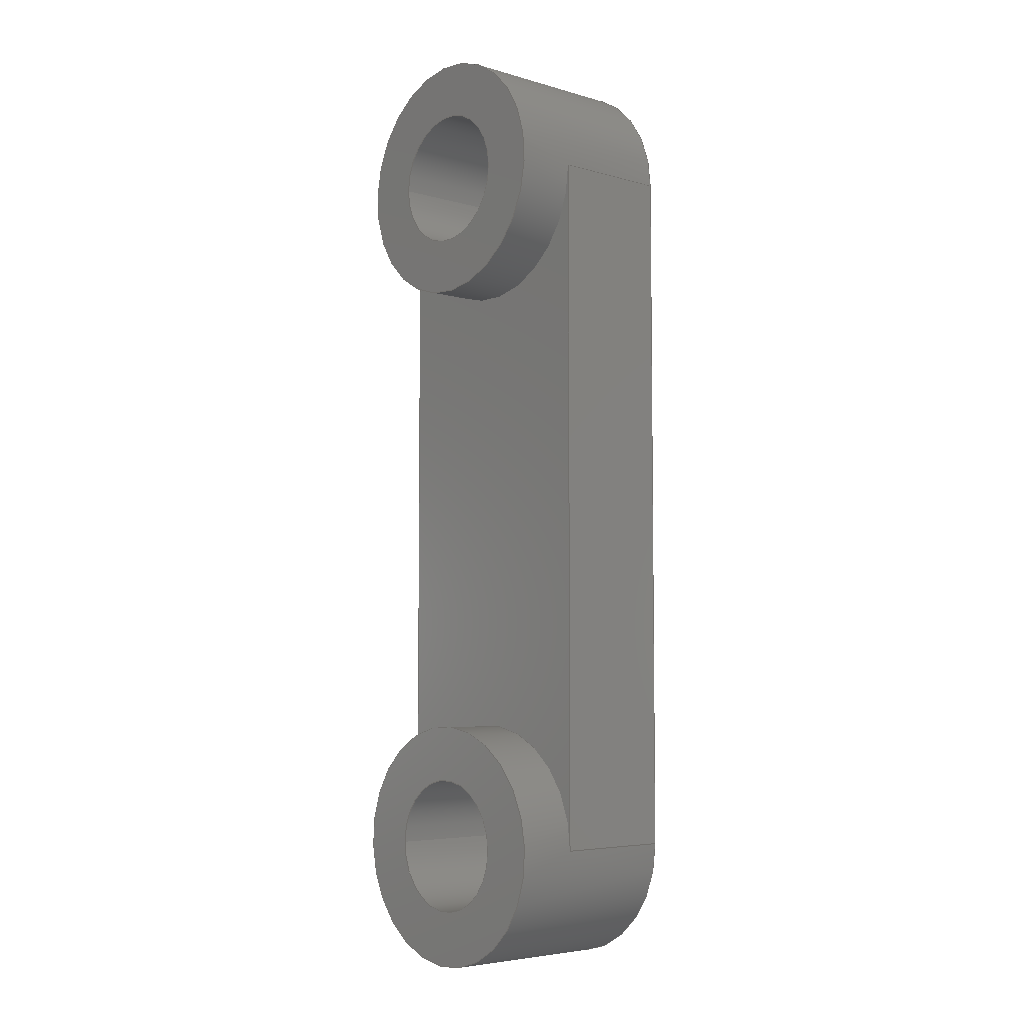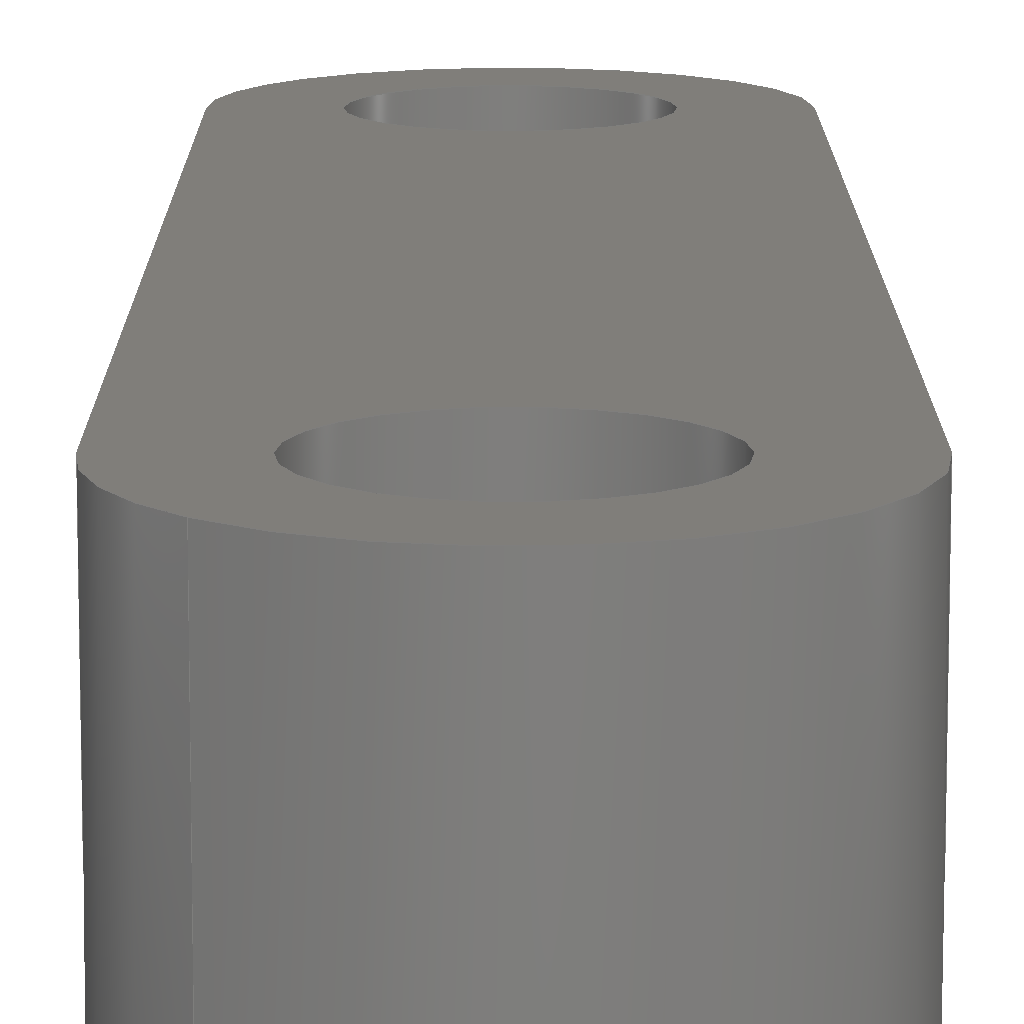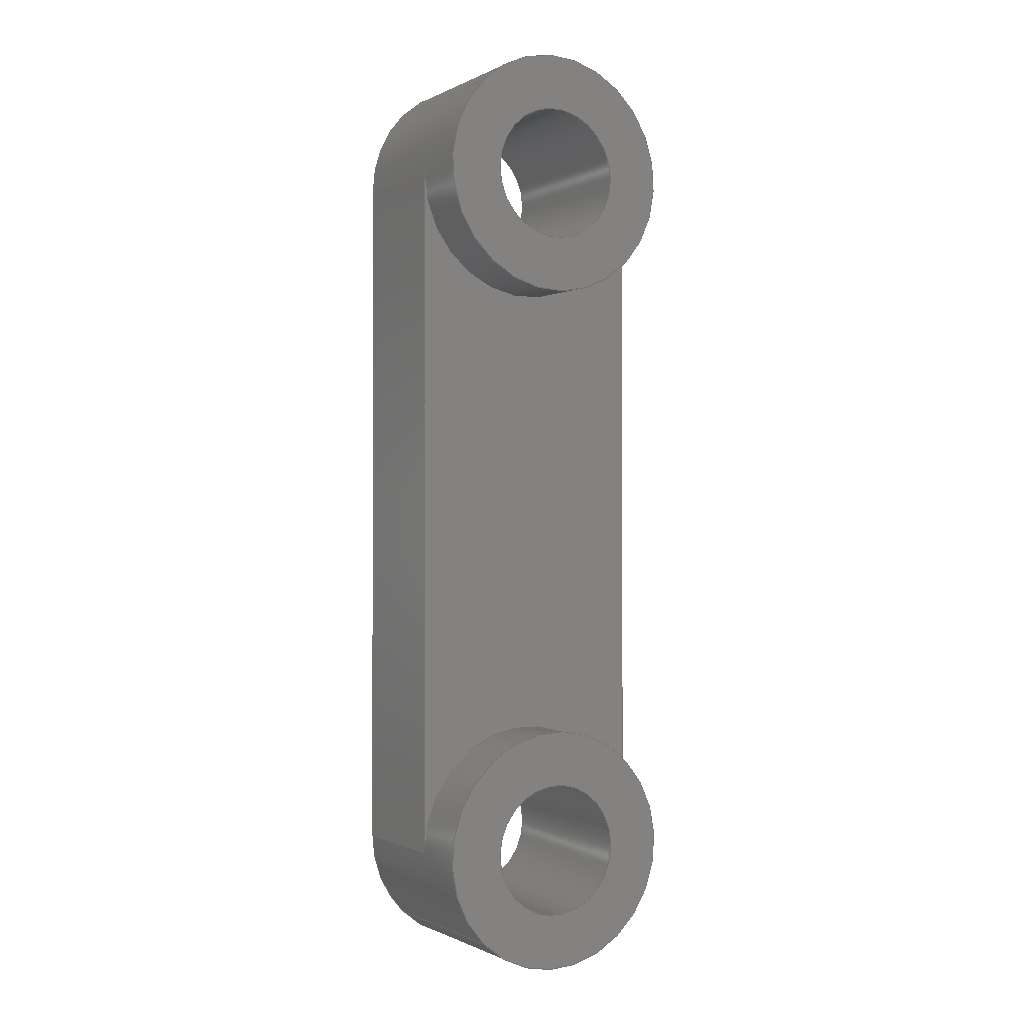
<metadata>
{"format":"step","ext":"step","renderer":"f3d","projection":"perspective","resolution":1024,"background":"white","views":[{"elev":-5.2,"azim":48.5,"up":"+Z"},{"elev":12.0,"azim":-0.1,"up":"+Y"},{"elev":-0.6,"azim":-30.1,"up":"+Z"}]}
</metadata>
<code>
ISO-10303-21;
DATA;
#1=MECHANICAL_DESIGN_GEOMETRIC_PRESENTATION_REPRESENTATION('',(#4),#326);
#2=SHAPE_REPRESENTATION_RELATIONSHIP('SRR','None',#333,#3);
#3=ADVANCED_BREP_SHAPE_REPRESENTATION('',(#5),#325);
#4=STYLED_ITEM('',(#343),#5);
#5=MANIFOLD_SOLID_BREP('Body1',#178);
#6=CYLINDRICAL_SURFACE('',#204,2);
#7=CYLINDRICAL_SURFACE('',#207,2);
#8=CYLINDRICAL_SURFACE('',#209,1.1);
#9=CYLINDRICAL_SURFACE('',#211,1.1);
#10=FACE_BOUND('',#38,.T.);
#11=FACE_BOUND('',#41,.T.);
#12=FACE_BOUND('',#42,.T.);
#13=FACE_BOUND('',#49,.T.);
#14=CIRCLE('',#194,2);
#15=CIRCLE('',#195,1.1);
#16=CIRCLE('',#198,2);
#17=CIRCLE('',#199,2);
#18=CIRCLE('',#200,2);
#19=CIRCLE('',#201,2);
#20=CIRCLE('',#202,1.1);
#21=CIRCLE('',#203,1.1);
#22=CIRCLE('',#205,2);
#23=CIRCLE('',#206,2);
#24=CIRCLE('',#208,2);
#25=CIRCLE('',#210,1.1);
#26=FACE_OUTER_BOUND('',#36,.T.);
#27=FACE_OUTER_BOUND('',#37,.T.);
#28=FACE_OUTER_BOUND('',#39,.T.);
#29=FACE_OUTER_BOUND('',#40,.T.);
#30=FACE_OUTER_BOUND('',#43,.T.);
#31=FACE_OUTER_BOUND('',#44,.T.);
#32=FACE_OUTER_BOUND('',#45,.T.);
#33=FACE_OUTER_BOUND('',#46,.T.);
#34=FACE_OUTER_BOUND('',#47,.T.);
#35=FACE_OUTER_BOUND('',#48,.T.);
#36=EDGE_LOOP('',(#114,#115,#116,#117));
#37=EDGE_LOOP('',(#118));
#38=EDGE_LOOP('',(#119));
#39=EDGE_LOOP('',(#120,#121,#122,#123));
#40=EDGE_LOOP('',(#124,#125,#126,#127,#128,#129));
#41=EDGE_LOOP('',(#130));
#42=EDGE_LOOP('',(#131));
#43=EDGE_LOOP('',(#132,#133,#134,#135,#136,#137,#138,#139));
#44=EDGE_LOOP('',(#140,#141,#142,#143,#144,#145,#146,#147));
#45=EDGE_LOOP('',(#148,#149,#150,#151));
#46=EDGE_LOOP('',(#152,#153,#154,#155));
#47=EDGE_LOOP('',(#156,#157,#158,#159));
#48=EDGE_LOOP('',(#160));
#49=EDGE_LOOP('',(#161));
#50=LINE('',#276,#62);
#51=LINE('',#278,#63);
#52=LINE('',#280,#64);
#53=LINE('',#281,#65);
#54=LINE('',#290,#66);
#55=LINE('',#292,#67);
#56=LINE('',#294,#68);
#57=LINE('',#295,#69);
#58=LINE('',#309,#70);
#59=LINE('',#313,#71);
#60=LINE('',#317,#72);
#61=LINE('',#320,#73);
#62=VECTOR('',#218,10);
#63=VECTOR('',#219,10);
#64=VECTOR('',#220,10);
#65=VECTOR('',#221,10);
#66=VECTOR('',#230,10);
#67=VECTOR('',#231,10);
#68=VECTOR('',#232,10);
#69=VECTOR('',#233,10);
#70=VECTOR('',#250,2);
#71=VECTOR('',#257,2);
#72=VECTOR('',#262,1.1);
#73=VECTOR('',#267,1.1);
#74=VERTEX_POINT('',#274);
#75=VERTEX_POINT('',#275);
#76=VERTEX_POINT('',#277);
#77=VERTEX_POINT('',#279);
#78=VERTEX_POINT('',#283);
#79=VERTEX_POINT('',#285);
#80=VERTEX_POINT('',#288);
#81=VERTEX_POINT('',#289);
#82=VERTEX_POINT('',#291);
#83=VERTEX_POINT('',#293);
#84=VERTEX_POINT('',#297);
#85=VERTEX_POINT('',#299);
#86=VERTEX_POINT('',#303);
#87=VERTEX_POINT('',#305);
#88=VERTEX_POINT('',#308);
#89=VERTEX_POINT('',#316);
#90=EDGE_CURVE('',#74,#75,#50,.T.);
#91=EDGE_CURVE('',#74,#76,#51,.T.);
#92=EDGE_CURVE('',#77,#76,#52,.T.);
#93=EDGE_CURVE('',#75,#77,#53,.T.);
#94=EDGE_CURVE('',#78,#78,#14,.T.);
#95=EDGE_CURVE('',#79,#79,#15,.T.);
#96=EDGE_CURVE('',#80,#81,#54,.T.);
#97=EDGE_CURVE('',#82,#80,#55,.T.);
#98=EDGE_CURVE('',#83,#82,#56,.T.);
#99=EDGE_CURVE('',#83,#81,#57,.T.);
#100=EDGE_CURVE('',#75,#84,#16,.T.);
#101=EDGE_CURVE('',#85,#77,#17,.T.);
#102=EDGE_CURVE('',#82,#85,#18,.T.);
#103=EDGE_CURVE('',#84,#80,#19,.T.);
#104=EDGE_CURVE('',#86,#86,#20,.T.);
#105=EDGE_CURVE('',#87,#87,#21,.T.);
#106=EDGE_CURVE('',#85,#88,#58,.T.);
#107=EDGE_CURVE('',#88,#88,#22,.T.);
#108=EDGE_CURVE('',#76,#83,#23,.F.);
#109=EDGE_CURVE('',#78,#84,#59,.T.);
#110=EDGE_CURVE('',#81,#74,#24,.F.);
#111=EDGE_CURVE('',#87,#89,#60,.T.);
#112=EDGE_CURVE('',#89,#89,#25,.T.);
#113=EDGE_CURVE('',#86,#79,#61,.T.);
#114=ORIENTED_EDGE('',*,*,#90,.F.);
#115=ORIENTED_EDGE('',*,*,#91,.T.);
#116=ORIENTED_EDGE('',*,*,#92,.F.);
#117=ORIENTED_EDGE('',*,*,#93,.F.);
#118=ORIENTED_EDGE('',*,*,#94,.F.);
#119=ORIENTED_EDGE('',*,*,#95,.T.);
#120=ORIENTED_EDGE('',*,*,#96,.F.);
#121=ORIENTED_EDGE('',*,*,#97,.F.);
#122=ORIENTED_EDGE('',*,*,#98,.F.);
#123=ORIENTED_EDGE('',*,*,#99,.T.);
#124=ORIENTED_EDGE('',*,*,#100,.F.);
#125=ORIENTED_EDGE('',*,*,#93,.T.);
#126=ORIENTED_EDGE('',*,*,#101,.F.);
#127=ORIENTED_EDGE('',*,*,#102,.F.);
#128=ORIENTED_EDGE('',*,*,#97,.T.);
#129=ORIENTED_EDGE('',*,*,#103,.F.);
#130=ORIENTED_EDGE('',*,*,#104,.T.);
#131=ORIENTED_EDGE('',*,*,#105,.T.);
#132=ORIENTED_EDGE('',*,*,#102,.T.);
#133=ORIENTED_EDGE('',*,*,#106,.T.);
#134=ORIENTED_EDGE('',*,*,#107,.T.);
#135=ORIENTED_EDGE('',*,*,#106,.F.);
#136=ORIENTED_EDGE('',*,*,#101,.T.);
#137=ORIENTED_EDGE('',*,*,#92,.T.);
#138=ORIENTED_EDGE('',*,*,#108,.T.);
#139=ORIENTED_EDGE('',*,*,#98,.T.);
#140=ORIENTED_EDGE('',*,*,#94,.T.);
#141=ORIENTED_EDGE('',*,*,#109,.T.);
#142=ORIENTED_EDGE('',*,*,#103,.T.);
#143=ORIENTED_EDGE('',*,*,#96,.T.);
#144=ORIENTED_EDGE('',*,*,#110,.T.);
#145=ORIENTED_EDGE('',*,*,#90,.T.);
#146=ORIENTED_EDGE('',*,*,#100,.T.);
#147=ORIENTED_EDGE('',*,*,#109,.F.);
#148=ORIENTED_EDGE('',*,*,#105,.F.);
#149=ORIENTED_EDGE('',*,*,#111,.T.);
#150=ORIENTED_EDGE('',*,*,#112,.F.);
#151=ORIENTED_EDGE('',*,*,#111,.F.);
#152=ORIENTED_EDGE('',*,*,#104,.F.);
#153=ORIENTED_EDGE('',*,*,#113,.T.);
#154=ORIENTED_EDGE('',*,*,#95,.F.);
#155=ORIENTED_EDGE('',*,*,#113,.F.);
#156=ORIENTED_EDGE('',*,*,#91,.F.);
#157=ORIENTED_EDGE('',*,*,#110,.F.);
#158=ORIENTED_EDGE('',*,*,#99,.F.);
#159=ORIENTED_EDGE('',*,*,#108,.F.);
#160=ORIENTED_EDGE('',*,*,#107,.F.);
#161=ORIENTED_EDGE('',*,*,#112,.T.);
#162=PLANE('',#192);
#163=PLANE('',#193);
#164=PLANE('',#196);
#165=PLANE('',#197);
#166=PLANE('',#212);
#167=PLANE('',#213);
#168=ADVANCED_FACE('',(#26),#162,.T.);
#169=ADVANCED_FACE('',(#27,#10),#163,.T.);
#170=ADVANCED_FACE('',(#28),#164,.T.);
#171=ADVANCED_FACE('',(#29,#11,#12),#165,.T.);
#172=ADVANCED_FACE('',(#30),#6,.T.);
#173=ADVANCED_FACE('',(#31),#7,.T.);
#174=ADVANCED_FACE('',(#32),#8,.F.);
#175=ADVANCED_FACE('',(#33),#9,.F.);
#176=ADVANCED_FACE('',(#34),#166,.F.);
#177=ADVANCED_FACE('',(#35,#13),#167,.T.);
#178=CLOSED_SHELL('',(#168,#169,#170,#171,#172,#173,#174,#175,#176,#177));
#179=DERIVED_UNIT_ELEMENT(#181,1);
#180=DERIVED_UNIT_ELEMENT(#328,-3);
#181=(
MASS_UNIT()
NAMED_UNIT(*)
SI_UNIT(.KILO.,.GRAM.)
);
#182=DERIVED_UNIT((#179,#180));
#183=MEASURE_REPRESENTATION_ITEM('density measure',
POSITIVE_RATIO_MEASURE(1000),#182);
#184=PROPERTY_DEFINITION_REPRESENTATION(#189,#186);
#185=PROPERTY_DEFINITION_REPRESENTATION(#190,#187);
#186=REPRESENTATION('material name',(#188),#325);
#187=REPRESENTATION('density',(#183),#325);
#188=DESCRIPTIVE_REPRESENTATION_ITEM('Generic','Generic');
#189=PROPERTY_DEFINITION('material property','material name',#335);
#190=PROPERTY_DEFINITION('material property','density of part',#335);
#191=AXIS2_PLACEMENT_3D('placement',#272,#214,#215);
#192=AXIS2_PLACEMENT_3D('',#273,#216,#217);
#193=AXIS2_PLACEMENT_3D('',#282,#222,#223);
#194=AXIS2_PLACEMENT_3D('',#284,#224,#225);
#195=AXIS2_PLACEMENT_3D('',#286,#226,#227);
#196=AXIS2_PLACEMENT_3D('',#287,#228,#229);
#197=AXIS2_PLACEMENT_3D('',#296,#234,#235);
#198=AXIS2_PLACEMENT_3D('',#298,#236,#237);
#199=AXIS2_PLACEMENT_3D('',#300,#238,#239);
#200=AXIS2_PLACEMENT_3D('',#301,#240,#241);
#201=AXIS2_PLACEMENT_3D('',#302,#242,#243);
#202=AXIS2_PLACEMENT_3D('',#304,#244,#245);
#203=AXIS2_PLACEMENT_3D('',#306,#246,#247);
#204=AXIS2_PLACEMENT_3D('',#307,#248,#249);
#205=AXIS2_PLACEMENT_3D('',#310,#251,#252);
#206=AXIS2_PLACEMENT_3D('',#311,#253,#254);
#207=AXIS2_PLACEMENT_3D('',#312,#255,#256);
#208=AXIS2_PLACEMENT_3D('',#314,#258,#259);
#209=AXIS2_PLACEMENT_3D('',#315,#260,#261);
#210=AXIS2_PLACEMENT_3D('',#318,#263,#264);
#211=AXIS2_PLACEMENT_3D('',#319,#265,#266);
#212=AXIS2_PLACEMENT_3D('',#321,#268,#269);
#213=AXIS2_PLACEMENT_3D('',#322,#270,#271);
#214=DIRECTION('axis',(0,0,1));
#215=DIRECTION('refdir',(1,0,0));
#216=DIRECTION('center_axis',(-1,0,3.581e-16));
#217=DIRECTION('ref_axis',(-3.581e-16,0,-1));
#218=DIRECTION('',(0,1,0));
#219=DIRECTION('',(3.581e-16,0,1));
#220=DIRECTION('',(0,-1,0));
#221=DIRECTION('',(3.581e-16,0,1));
#222=DIRECTION('center_axis',(0,-1,0));
#223=DIRECTION('ref_axis',(0,0,-1));
#224=DIRECTION('center_axis',(0,1,0));
#225=DIRECTION('ref_axis',(-0.7071,0,-0.7071));
#226=DIRECTION('center_axis',(0,1,0));
#227=DIRECTION('ref_axis',(1,0,0));
#228=DIRECTION('center_axis',(1,0,-3.044e-16));
#229=DIRECTION('ref_axis',(3.044e-16,0,1));
#230=DIRECTION('',(0,-1,0));
#231=DIRECTION('',(-3.044e-16,0,-1));
#232=DIRECTION('',(0,1,0));
#233=DIRECTION('',(-3.044e-16,0,-1));
#234=DIRECTION('center_axis',(0,1,0));
#235=DIRECTION('ref_axis',(0,0,1));
#236=DIRECTION('center_axis',(0,-1,0));
#237=DIRECTION('ref_axis',(-0.7071,0,-0.7071));
#238=DIRECTION('center_axis',(0,-1,0));
#239=DIRECTION('ref_axis',(-0.7071,0,0.7071));
#240=DIRECTION('center_axis',(0,-1,0));
#241=DIRECTION('ref_axis',(-0.7071,0,0.7071));
#242=DIRECTION('center_axis',(0,-1,0));
#243=DIRECTION('ref_axis',(-0.7071,0,-0.7071));
#244=DIRECTION('center_axis',(0,-1,0));
#245=DIRECTION('ref_axis',(1,0,0));
#246=DIRECTION('center_axis',(0,-1,0));
#247=DIRECTION('ref_axis',(1,0,0));
#248=DIRECTION('center_axis',(0,1,0));
#249=DIRECTION('ref_axis',(0.7071,0,-0.7071));
#250=DIRECTION('',(0,-1,0));
#251=DIRECTION('center_axis',(0,1,0));
#252=DIRECTION('ref_axis',(-0.7071,0,-0.7071));
#253=DIRECTION('center_axis',(0,1,0));
#254=DIRECTION('ref_axis',(-0.7071,0,-0.7071));
#255=DIRECTION('center_axis',(0,-1,0));
#256=DIRECTION('ref_axis',(0.7071,0,0.7071));
#257=DIRECTION('',(0,1,0));
#258=DIRECTION('center_axis',(0,1,0));
#259=DIRECTION('ref_axis',(0.7071,0,0.7071));
#260=DIRECTION('center_axis',(0,-1,0));
#261=DIRECTION('ref_axis',(1,0,0));
#262=DIRECTION('',(0,-1,0));
#263=DIRECTION('center_axis',(0,1,0));
#264=DIRECTION('ref_axis',(1,0,0));
#265=DIRECTION('center_axis',(0,-1,0));
#266=DIRECTION('ref_axis',(1,0,0));
#267=DIRECTION('',(0,-1,0));
#268=DIRECTION('center_axis',(0,1,0));
#269=DIRECTION('ref_axis',(0,0,1));
#270=DIRECTION('center_axis',(0,-1,0));
#271=DIRECTION('ref_axis',(0,0,-1));
#272=CARTESIAN_POINT('',(0,0,0));
#273=CARTESIAN_POINT('Origin',(-6.413,0,16.47));
#274=CARTESIAN_POINT('',(-6.413,-2,2.967));
#275=CARTESIAN_POINT('',(-6.413,0,2.967));
#276=CARTESIAN_POINT('',(-6.413,0,2.967));
#277=CARTESIAN_POINT('',(-6.413,-2,14.47));
#278=CARTESIAN_POINT('',(-6.413,-2,12.59));
#279=CARTESIAN_POINT('',(-6.413,0,14.47));
#280=CARTESIAN_POINT('',(-6.413,0,14.47));
#281=CARTESIAN_POINT('',(-6.413,0,0.9665));
#282=CARTESIAN_POINT('Origin',(-4.413,-3,8.717));
#283=CARTESIAN_POINT('',(-5.827,-3,1.552));
#284=CARTESIAN_POINT('Origin',(-4.413,-3,2.967));
#285=CARTESIAN_POINT('',(-5.513,-3,2.967));
#286=CARTESIAN_POINT('Origin',(-4.413,-3,2.967));
#287=CARTESIAN_POINT('Origin',(-2.413,0,0.9665));
#288=CARTESIAN_POINT('',(-2.413,0,2.967));
#289=CARTESIAN_POINT('',(-2.413,-2,2.967));
#290=CARTESIAN_POINT('',(-2.413,0,2.967));
#291=CARTESIAN_POINT('',(-2.413,0,14.47));
#292=CARTESIAN_POINT('',(-2.413,0,16.47));
#293=CARTESIAN_POINT('',(-2.413,-2,14.47));
#294=CARTESIAN_POINT('',(-2.413,0,14.47));
#295=CARTESIAN_POINT('',(-2.413,-2,4.842));
#296=CARTESIAN_POINT('Origin',(-4.413,0,8.717));
#297=CARTESIAN_POINT('',(-5.827,0,1.552));
#298=CARTESIAN_POINT('Origin',(-4.413,0,2.967));
#299=CARTESIAN_POINT('',(-5.827,0,15.88));
#300=CARTESIAN_POINT('Origin',(-4.413,0,14.47));
#301=CARTESIAN_POINT('Origin',(-4.413,0,14.47));
#302=CARTESIAN_POINT('Origin',(-4.413,0,2.967));
#303=CARTESIAN_POINT('',(-5.513,0,2.967));
#304=CARTESIAN_POINT('Origin',(-4.413,0,2.967));
#305=CARTESIAN_POINT('',(-5.513,0,14.47));
#306=CARTESIAN_POINT('Origin',(-4.413,0,14.47));
#307=CARTESIAN_POINT('Origin',(-4.413,-1.5,14.47));
#308=CARTESIAN_POINT('',(-5.827,-3,15.88));
#309=CARTESIAN_POINT('',(-5.827,-1.5,15.88));
#310=CARTESIAN_POINT('Origin',(-4.413,-3,14.47));
#311=CARTESIAN_POINT('Origin',(-4.413,-2,14.47));
#312=CARTESIAN_POINT('Origin',(-4.413,-1.5,2.967));
#313=CARTESIAN_POINT('',(-5.827,-1.5,1.552));
#314=CARTESIAN_POINT('Origin',(-4.413,-2,2.967));
#315=CARTESIAN_POINT('Origin',(-4.413,13.29,14.47));
#316=CARTESIAN_POINT('',(-5.513,-3,14.47));
#317=CARTESIAN_POINT('',(-5.513,13.29,14.47));
#318=CARTESIAN_POINT('Origin',(-4.413,-3,14.47));
#319=CARTESIAN_POINT('Origin',(-4.413,13.29,2.967));
#320=CARTESIAN_POINT('',(-5.513,13.29,2.967));
#321=CARTESIAN_POINT('Origin',(-4.413,-2,8.717));
#322=CARTESIAN_POINT('Origin',(-4.413,-3,8.717));
#323=UNCERTAINTY_MEASURE_WITH_UNIT(LENGTH_MEASURE(0.01),#327,
'DISTANCE_ACCURACY_VALUE',
'Maximum model space distance between geometric entities at asserted c
onnectivities');
#324=UNCERTAINTY_MEASURE_WITH_UNIT(LENGTH_MEASURE(0.01),#327,
'DISTANCE_ACCURACY_VALUE',
'Maximum model space distance between geometric entities at asserted c
onnectivities');
#325=(
GEOMETRIC_REPRESENTATION_CONTEXT(3)
GLOBAL_UNCERTAINTY_ASSIGNED_CONTEXT((#323))
GLOBAL_UNIT_ASSIGNED_CONTEXT((#327,#329,#330))
REPRESENTATION_CONTEXT('','3D')
);
#326=(
GEOMETRIC_REPRESENTATION_CONTEXT(3)
GLOBAL_UNCERTAINTY_ASSIGNED_CONTEXT((#324))
GLOBAL_UNIT_ASSIGNED_CONTEXT((#327,#329,#330))
REPRESENTATION_CONTEXT('','3D')
);
#327=(
LENGTH_UNIT()
NAMED_UNIT(*)
SI_UNIT(.MILLI.,.METRE.)
);
#328=(
LENGTH_UNIT()
NAMED_UNIT(*)
SI_UNIT($,.METRE.)
);
#329=(
NAMED_UNIT(*)
PLANE_ANGLE_UNIT()
SI_UNIT($,.RADIAN.)
);
#330=(
NAMED_UNIT(*)
SI_UNIT($,.STERADIAN.)
SOLID_ANGLE_UNIT()
);
#331=SHAPE_DEFINITION_REPRESENTATION(#332,#333);
#332=PRODUCT_DEFINITION_SHAPE('',$,#335);
#333=SHAPE_REPRESENTATION('',(#191),#325);
#334=PRODUCT_DEFINITION_CONTEXT('part definition',#339,'design');
#335=PRODUCT_DEFINITION('(Unsaved)','(Unsaved)',#336,#334);
#336=PRODUCT_DEFINITION_FORMATION('',$,#341);
#337=PRODUCT_RELATED_PRODUCT_CATEGORY('(Unsaved)','(Unsaved)',(#341));
#338=APPLICATION_PROTOCOL_DEFINITION('international standard',
'automotive_design',2009,#339);
#339=APPLICATION_CONTEXT(
'Core Data for Automotive Mechanical Design Process');
#340=PRODUCT_CONTEXT('part definition',#339,'mechanical');
#341=PRODUCT('(Unsaved)','(Unsaved)',$,(#340));
#342=PRESENTATION_STYLE_ASSIGNMENT((#344));
#343=PRESENTATION_STYLE_ASSIGNMENT((#345));
#344=SURFACE_STYLE_USAGE(.BOTH.,#346);
#345=SURFACE_STYLE_USAGE(.BOTH.,#347);
#346=SURFACE_SIDE_STYLE('',(#348));
#347=SURFACE_SIDE_STYLE('',(#349));
#348=SURFACE_STYLE_FILL_AREA(#350);
#349=SURFACE_STYLE_FILL_AREA(#351);
#350=FILL_AREA_STYLE('Steel - Satin',(#352));
#351=FILL_AREA_STYLE('Opaque(10,10,10)',(#353));
#352=FILL_AREA_STYLE_COLOUR('Steel - Satin',#354);
#353=FILL_AREA_STYLE_COLOUR('Opaque(10,10,10)',#355);
#354=COLOUR_RGB('Steel - Satin',0.6275,0.6275,0.6275);
#355=COLOUR_RGB('Opaque(10,10,10)',0.03922,0.03922,
0.03922);
ENDSEC;
END-ISO-10303-21;

</code>
